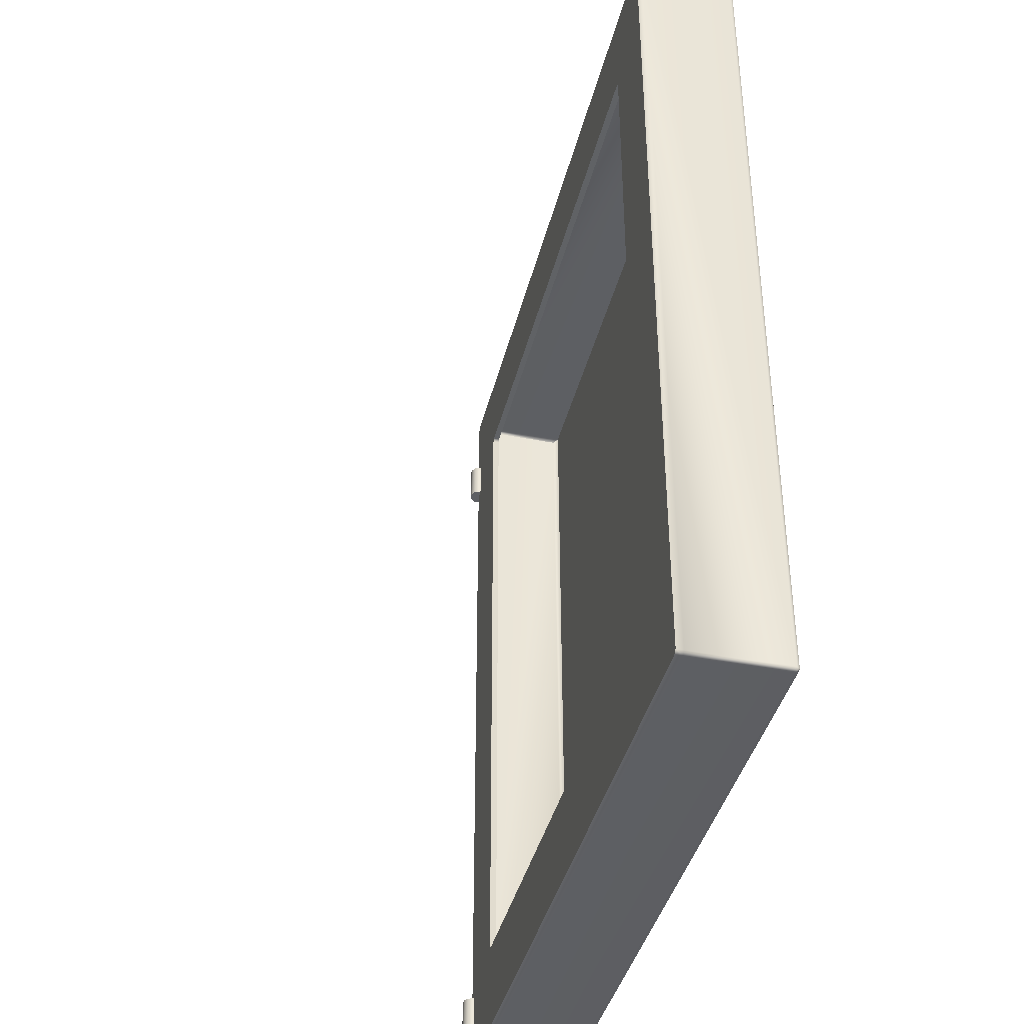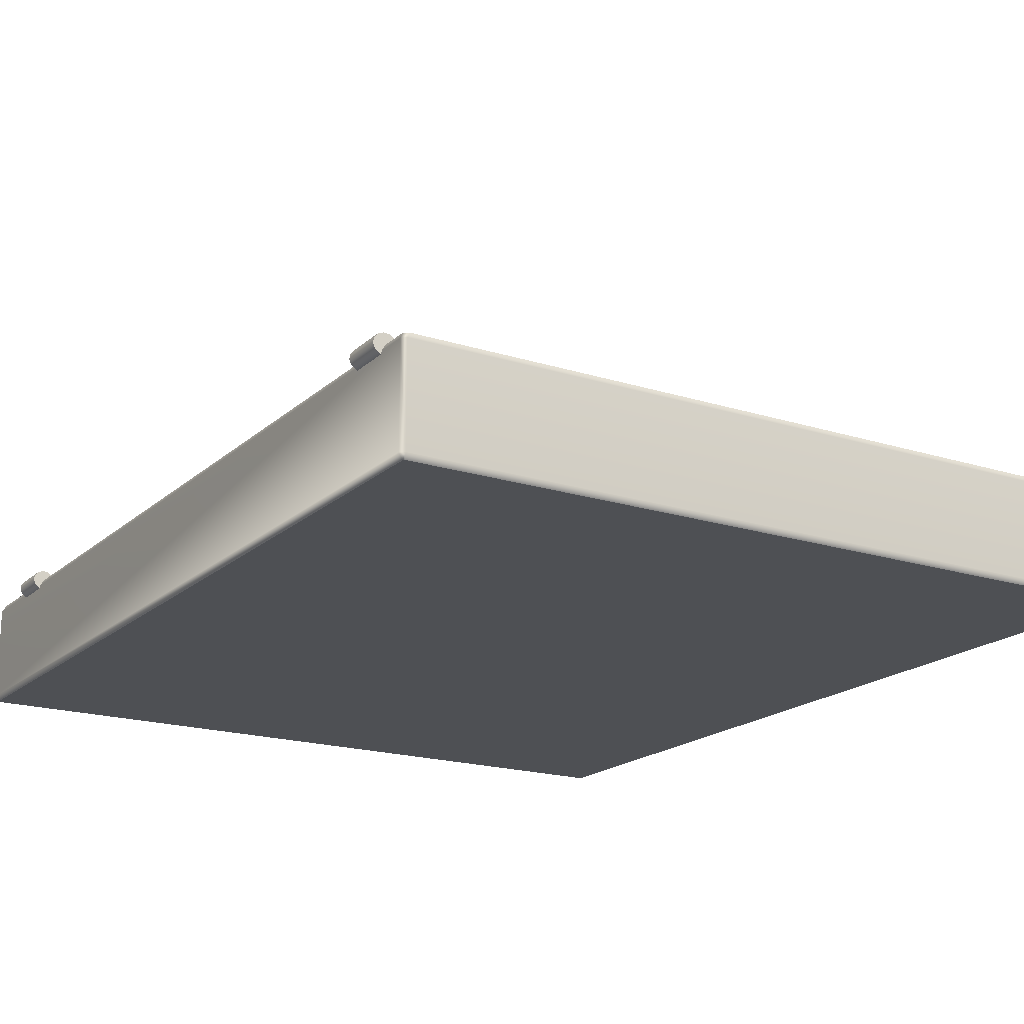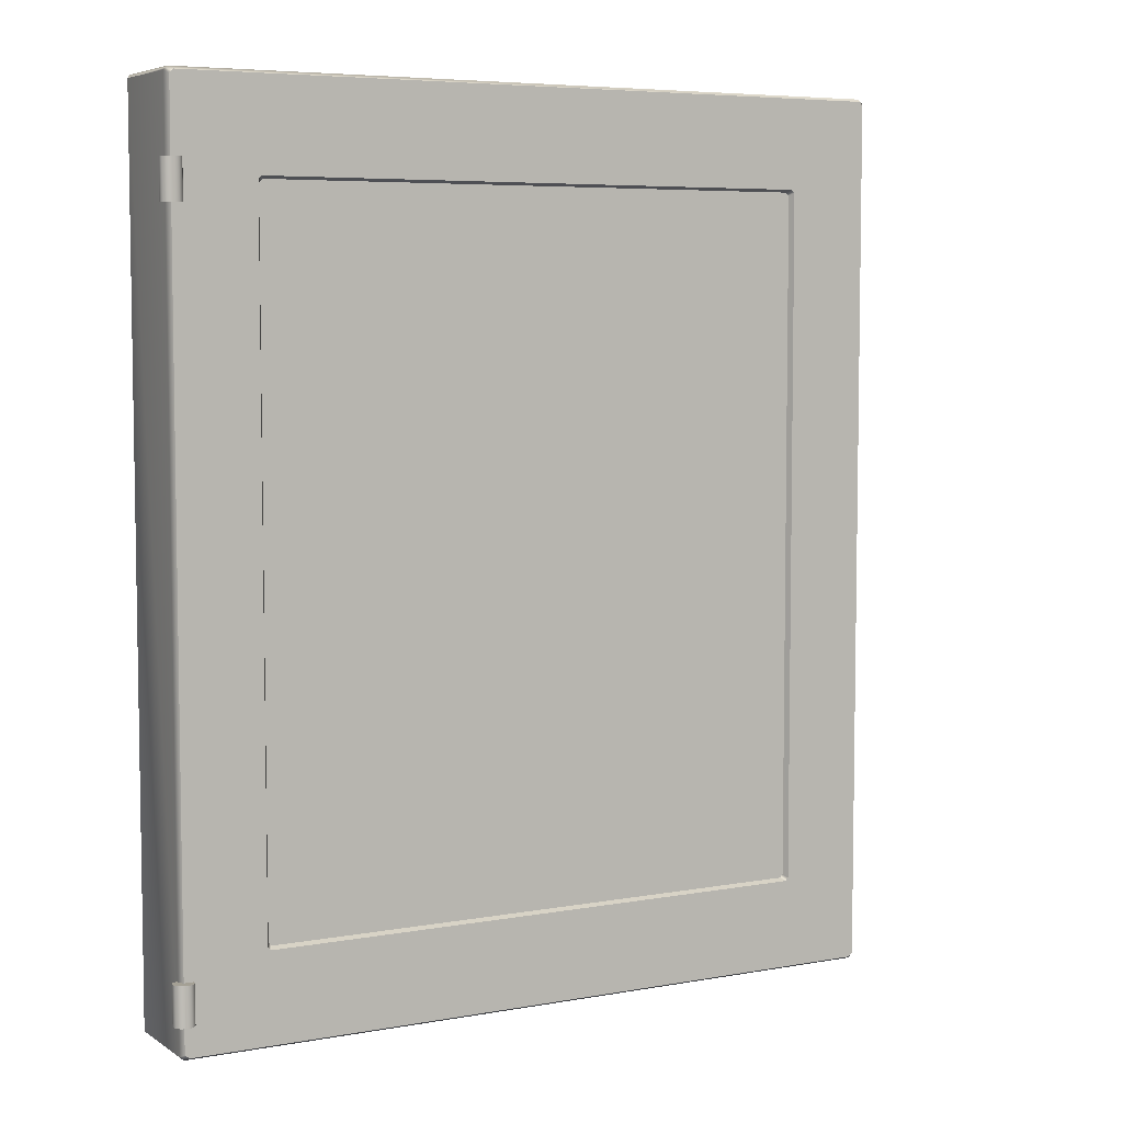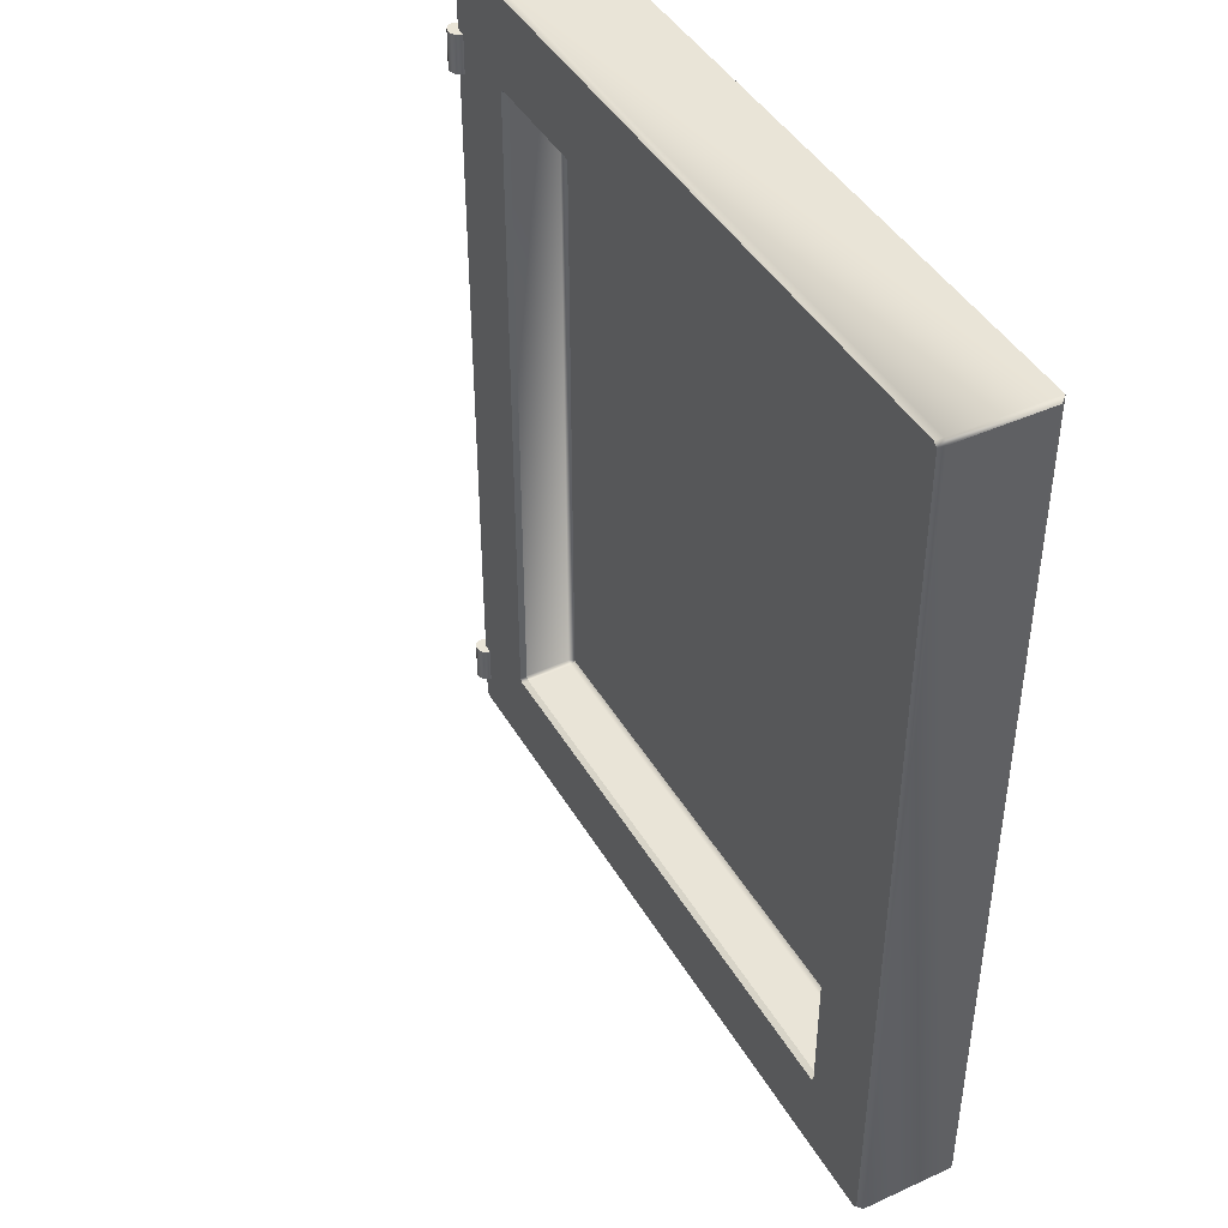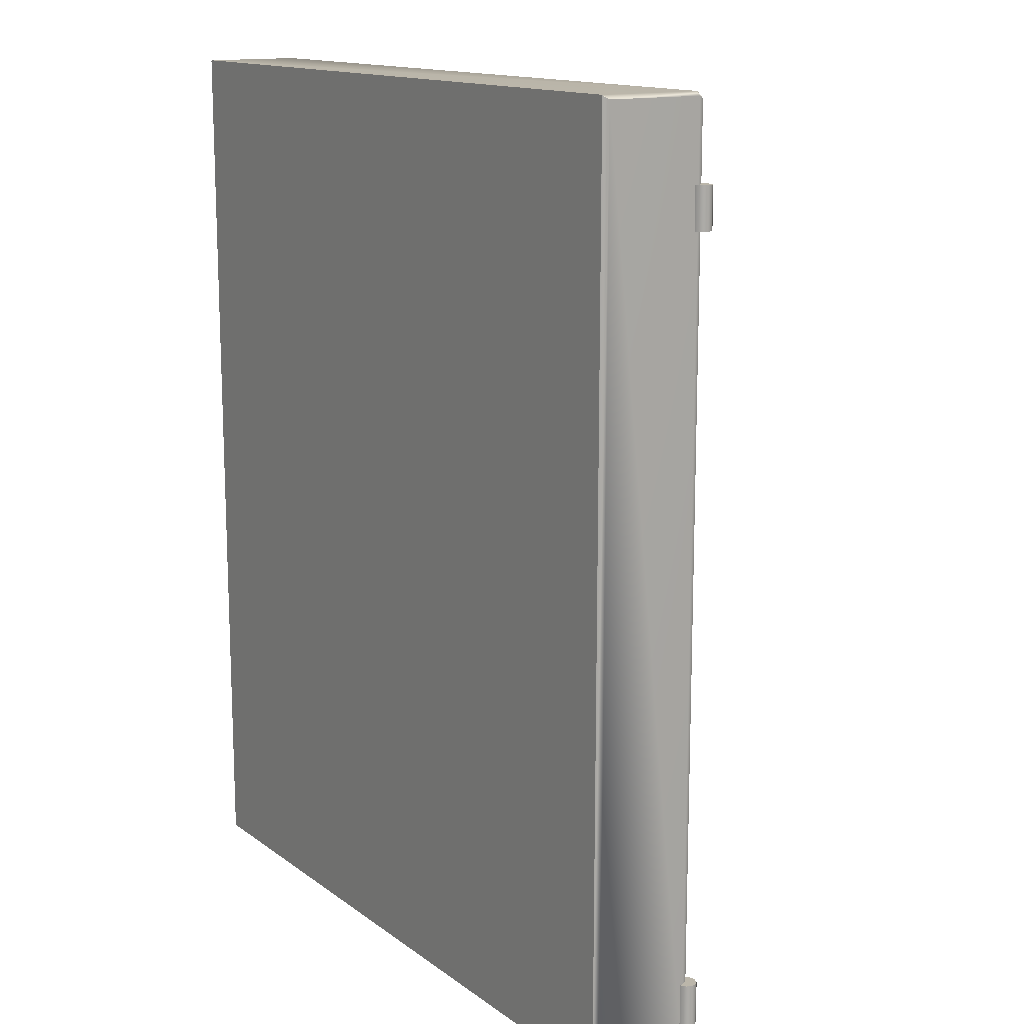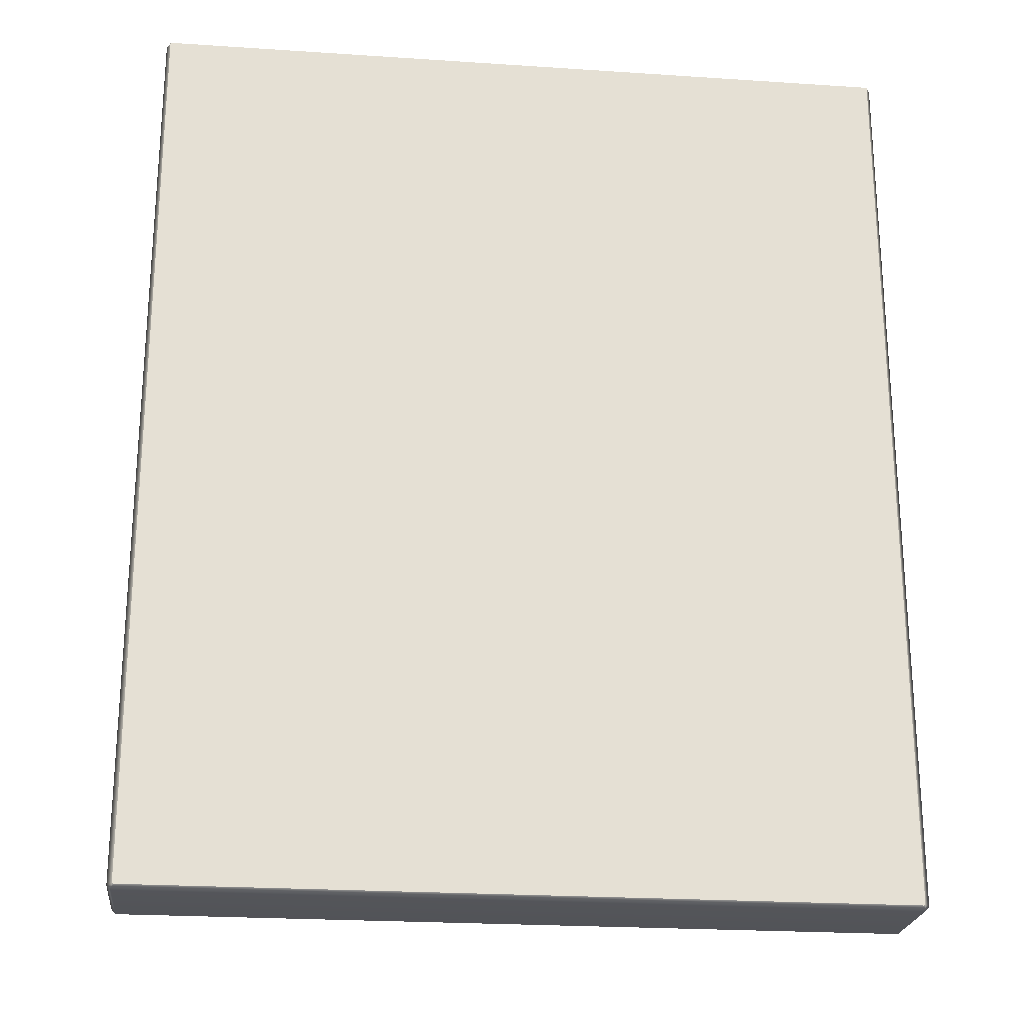
<metadata>
{"format":"obj","ext":"obj","renderer":"f3d","projection":"perspective","resolution":1024,"background":"white","views":[{"elev":-39.9,"azim":-103.4,"up":"+Z"},{"elev":-18.6,"azim":148.5,"up":"+Y"},{"elev":5.9,"azim":151.0,"up":"+Z"},{"elev":43.3,"azim":-118.3,"up":"+Z"},{"elev":13.9,"azim":57.1,"up":"+Z"},{"elev":-23.3,"azim":-6.4,"up":"+Z"}]}
</metadata>
<code>
o MeshFridgeMaindoorB6_4_GeomSubset_0
v -0.002956 0.000154 -0.8891
v -0.002946 0.000154 -0.8891
v -0.002956 0.000164 -0.8891
v -0.002946 0.000164 -0.8891
v 0.4881 -0.2632 -0.8808
v 0.4938 -0.2632 -0.8758
v -0.4922 -0.2632 -0.8808
v -0.4979 -0.2632 -0.8758
v 0.4938 -0.2632 0.2988
v 0.4881 -0.2632 0.3038
v -0.4979 -0.2632 0.2988
v -0.4922 -0.2632 0.3038
v 0.4881 -0.3936 0.3038
v -0.4922 -0.3936 0.3038
v 0.3765 -0.2632 -0.7495
v 0.3717 -0.2632 -0.7537
v -0.3759 -0.2632 -0.7537
v -0.3807 -0.2632 -0.7495
v 0.3717 -0.2632 0.1767
v 0.3765 -0.2632 0.1725
v -0.3807 -0.2632 0.1725
v -0.3759 -0.2632 0.1767
v 0.4892 -0.2555 -0.8718
v 0.4836 -0.2555 -0.8768
v -0.4877 -0.2555 -0.8768
v -0.4934 -0.2555 -0.8718
v 0.4836 -0.2555 0.2998
v 0.4892 -0.2555 0.2948
v -0.4934 -0.2555 0.2948
v -0.4877 -0.2555 0.2998
v 0.3756 -0.2555 -0.7571
v 0.3804 -0.2555 -0.7529
v -0.3845 -0.2555 -0.7529
v -0.3797 -0.2555 -0.7571
v 0.3804 -0.2555 0.1758
v 0.3756 -0.2555 0.1801
v -0.3797 -0.2555 0.1801
v -0.3845 -0.2555 0.1758
v 0.4938 -0.3872 -0.8758
v 0.4872 -0.3936 -0.8734
v 0.4881 -0.3872 -0.8808
v 0.4854 -0.3936 -0.8751
v -0.4922 -0.3872 -0.8808
v -0.4895 -0.3936 -0.8751
v -0.4979 -0.3872 -0.8758
v -0.4913 -0.3936 -0.8734
v 0.4938 -0.3872 0.2988
v 0.4888 -0.3936 0.3032
v -0.4929 -0.3936 0.3032
v -0.4979 -0.3872 0.2988
v 0.5008 -0.2626 0.1468
v 0.5034 -0.2564 0.1469
v 0.5022 -0.2498 0.1469
v 0.4976 -0.2446 0.1469
v 0.4907 -0.2423 0.147
v 0.4835 -0.2433 0.1469
v 0.4778 -0.2475 0.1469
v 0.4752 -0.2537 0.1469
v 0.4764 -0.2603 0.1469
v 0.481 -0.2655 0.1468
v 0.4879 -0.2679 0.1468
v 0.4951 -0.2668 0.1468
v 0.5008 -0.2629 0.1994
v 0.5034 -0.2567 0.1994
v 0.5022 -0.2501 0.1994
v 0.4976 -0.2449 0.1994
v 0.4907 -0.2425 0.1995
v 0.4835 -0.2436 0.1995
v 0.4778 -0.2478 0.1994
v 0.4752 -0.254 0.1994
v 0.4764 -0.2606 0.1994
v 0.481 -0.2657 0.1993
v 0.4879 -0.2681 0.1993
v 0.4951 -0.2671 0.1993
v 0.5012 -0.2623 -0.8357
v 0.5038 -0.2561 -0.8357
v 0.5026 -0.2496 -0.8357
v 0.498 -0.2444 -0.8356
v 0.4911 -0.242 -0.8356
v 0.4839 -0.243 -0.8356
v 0.4782 -0.2472 -0.8357
v 0.4756 -0.2534 -0.8357
v 0.4768 -0.26 -0.8357
v 0.4814 -0.2652 -0.8357
v 0.4883 -0.2676 -0.8358
v 0.4955 -0.2665 -0.8358
v 0.5012 -0.2626 -0.7832
v 0.5038 -0.2564 -0.7832
v 0.5026 -0.2498 -0.7832
v 0.498 -0.2447 -0.7831
v 0.4911 -0.2423 -0.7831
v 0.4839 -0.2433 -0.7831
v 0.4782 -0.2475 -0.7832
v 0.4756 -0.2537 -0.7832
v 0.4768 -0.2603 -0.7832
v 0.4814 -0.2655 -0.7832
v 0.4883 -0.2679 -0.7833
v 0.4955 -0.2668 -0.7832
f 2 3 1
f 12 50 14
f 13 47 10
f 45 7 43
f 6 41 5
f 32 24 31
f 35 27 28
f 30 38 29
f 33 25 26
f 7 26 25
f 5 23 6
f 29 12 30
f 10 28 27
f 31 15 32
f 34 18 17
f 20 36 35
f 37 21 38
f 46 43 44
f 40 41 39
f 46 44 42
f 41 44 43
f 7 41 43
f 14 10 12
f 30 36 37
f 25 31 24
f 25 5 7
f 10 30 12
f 17 31 34
f 36 22 37
f 47 40 39
f 46 50 45
f 45 11 8
f 6 47 39
f 23 35 28
f 26 38 33
f 11 26 8
f 23 9 6
f 15 35 32
f 38 18 33
f 54 53 51
f 51 64 63
f 52 65 64
f 53 66 65
f 54 67 66
f 67 56 68
f 68 57 69
f 69 58 70
f 70 59 71
f 71 60 72
f 72 61 73
f 61 74 73
f 62 63 74
f 72 73 68
f 78 77 75
f 75 88 87
f 76 89 88
f 77 90 89
f 78 91 90
f 91 80 92
f 92 81 93
f 93 82 94
f 94 83 95
f 95 84 96
f 96 85 97
f 85 98 97
f 86 87 98
f 96 97 92
f 2 4 3
f 11 50 12
f 50 49 14
f 48 47 13
f 47 9 10
f 45 8 7
f 6 39 41
f 32 23 24
f 35 36 27
f 30 37 38
f 33 34 25
f 7 8 26
f 5 24 23
f 29 11 12
f 10 9 28
f 31 16 15
f 34 33 18
f 20 19 36
f 37 22 21
f 46 45 43
f 40 42 41
f 42 40 46
f 40 48 49
f 49 48 14
f 48 13 14
f 49 46 40
f 41 42 44
f 7 5 41
f 14 13 10
f 30 27 36
f 25 34 31
f 25 24 5
f 10 27 30
f 17 16 31
f 36 19 22
f 47 48 40
f 46 49 50
f 45 50 11
f 6 9 47
f 23 32 35
f 26 29 38
f 11 29 26
f 23 28 9
f 15 20 35
f 38 21 18
f 52 51 53
f 51 62 54
f 62 61 55
f 61 60 56
f 60 59 57
f 59 58 57
f 57 56 60
f 56 55 61
f 55 54 62
f 51 52 64
f 52 53 65
f 53 54 66
f 54 55 67
f 67 55 56
f 68 56 57
f 69 57 58
f 70 58 59
f 71 59 60
f 72 60 61
f 61 62 74
f 62 51 63
f 74 63 66
f 63 64 65
f 66 63 65
f 66 67 74
f 67 68 73
f 74 67 73
f 68 69 72
f 69 70 71
f 72 69 71
f 76 75 77
f 75 86 78
f 86 85 79
f 85 84 80
f 84 83 81
f 83 82 81
f 81 80 84
f 80 79 85
f 79 78 86
f 75 76 88
f 76 77 89
f 77 78 90
f 78 79 91
f 91 79 80
f 92 80 81
f 93 81 82
f 94 82 83
f 95 83 84
f 96 84 85
f 85 86 98
f 86 75 87
f 98 87 90
f 87 88 89
f 90 87 89
f 90 91 98
f 91 92 97
f 98 91 97
f 92 93 96
f 93 94 95
f 96 93 95

</code>
